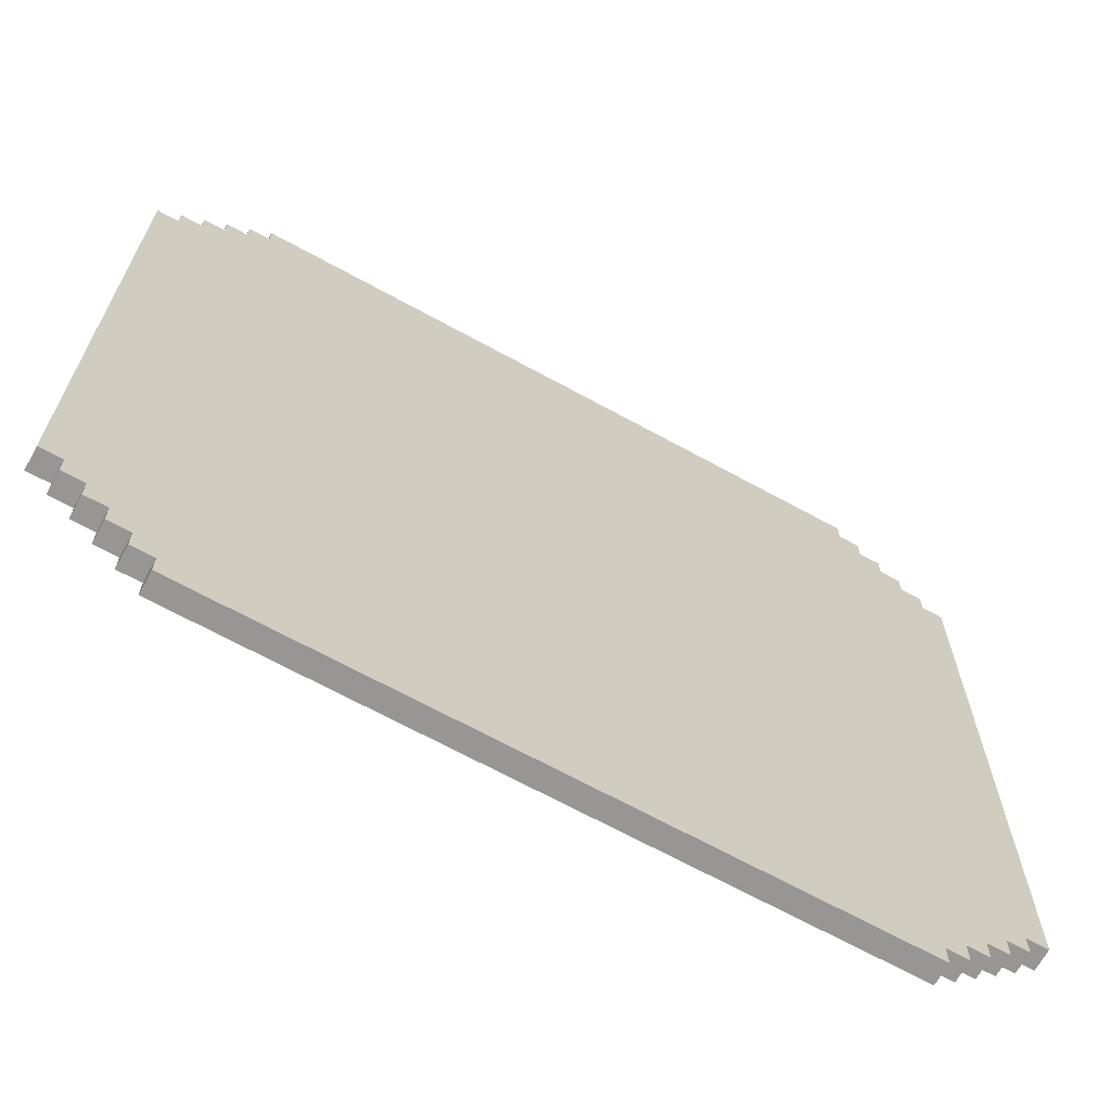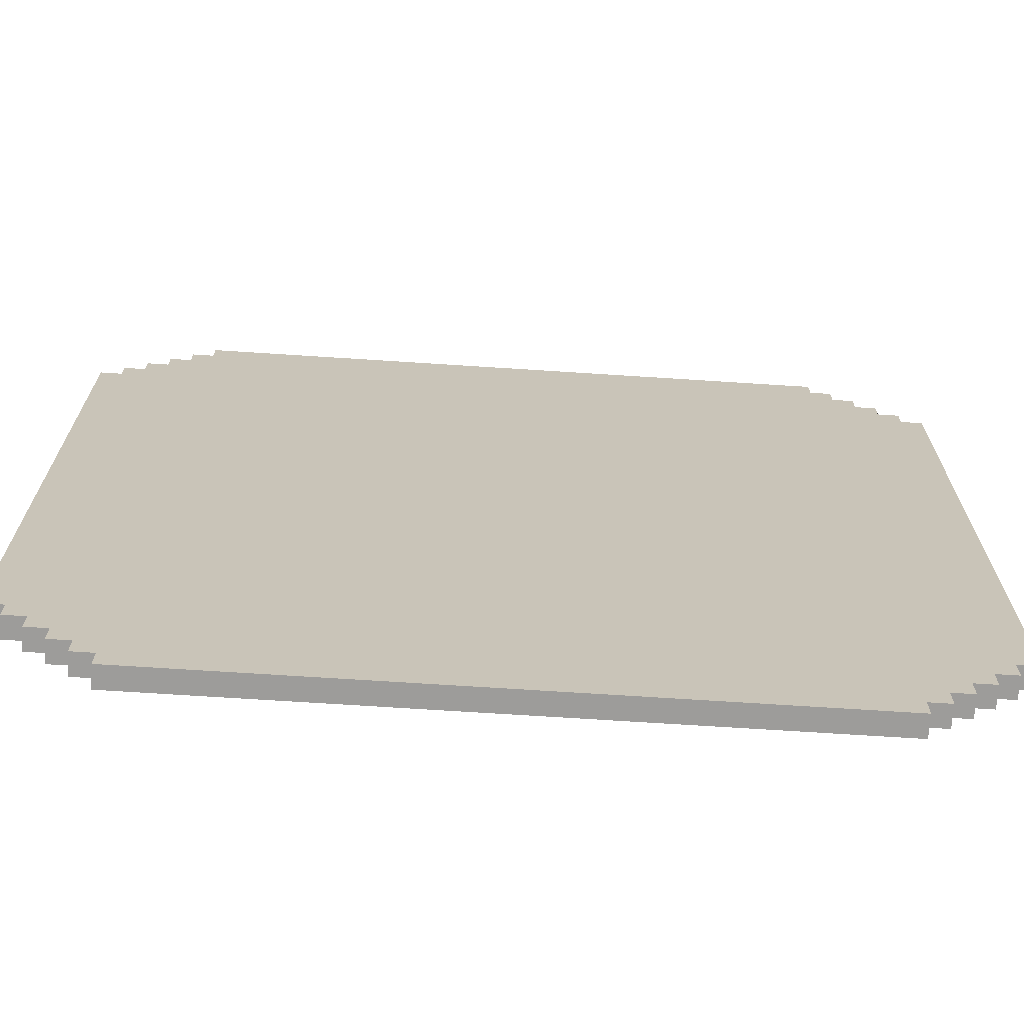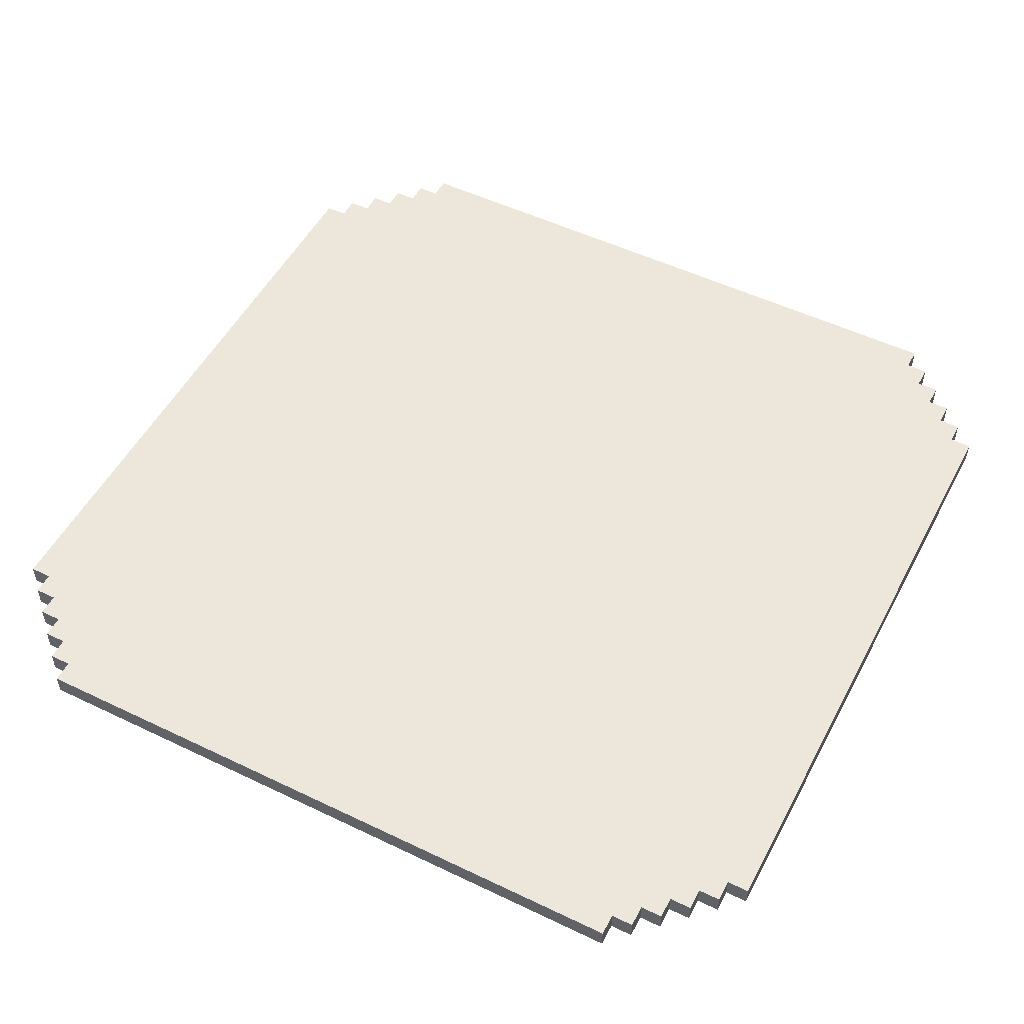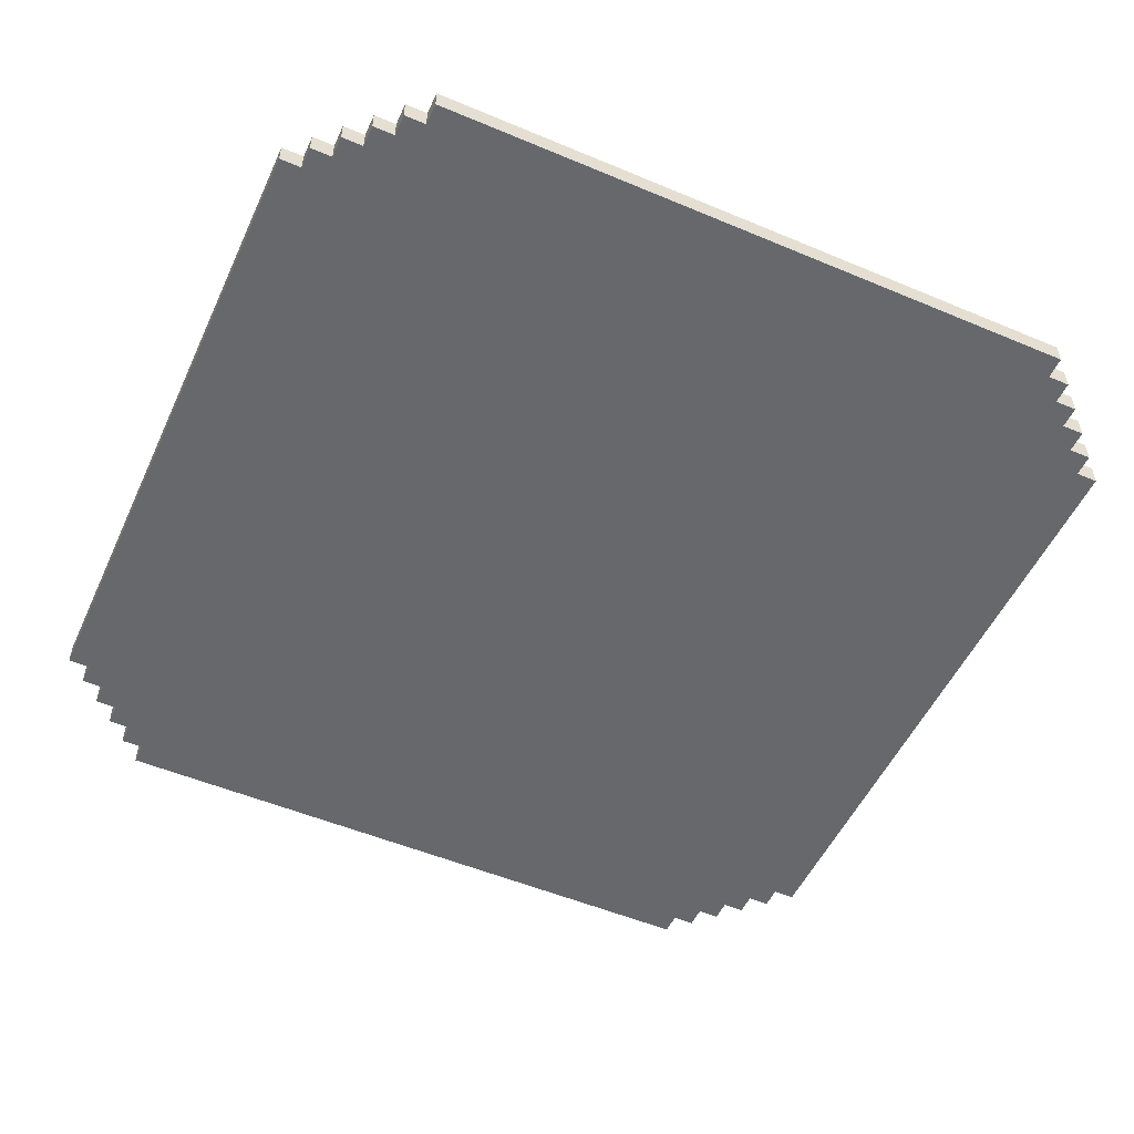
<metadata>
{"format":"obj","ext":"obj","renderer":"f3d","projection":"perspective","resolution":1024,"background":"white","views":[{"elev":-67.8,"azim":-28.8,"up":"+Y"},{"elev":-70.2,"azim":-3.7,"up":"+Y"},{"elev":52.0,"azim":27.4,"up":"+Z"},{"elev":-52.3,"azim":-114.4,"up":"+Z"}]}
</metadata>
<code>
o
v -2 0.5 -1.9
v -2 0.5 -2
v -2 3.5 -1.9
v -2 3.5 -2
v -1.9 0.4 -1.9
v -1.9 0.4 -2
v -1.9 0.5 -1.9
v -1.9 0.5 -2
v -1.9 3.5 -1.9
v -1.9 3.5 -2
v -1.9 3.6 -1.9
v -1.9 3.6 -2
v -1.8 0.3 -1.9
v -1.8 0.3 -2
v -1.8 0.4 -1.9
v -1.8 0.4 -2
v -1.8 3.6 -1.9
v -1.8 3.6 -2
v -1.8 3.7 -1.9
v -1.8 3.7 -2
v -1.7 0.2 -1.9
v -1.7 0.2 -2
v -1.7 0.3 -1.9
v -1.7 0.3 -2
v -1.7 3.7 -1.9
v -1.7 3.7 -2
v -1.7 3.8 -1.9
v -1.7 3.8 -2
v -1.6 0.1 -1.9
v -1.6 0.1 -2
v -1.6 0.2 -1.9
v -1.6 0.2 -2
v -1.6 3.8 -1.9
v -1.6 3.8 -2
v -1.6 3.9 -1.9
v -1.6 3.9 -2
v -1.5 0 -1.9
v -1.5 0 -2
v -1.5 0.1 -1.9
v -1.5 0.1 -2
v -1.5 3.9 -1.9
v -1.5 3.9 -2
v -1.5 4 -1.9
v -1.5 4 -2
v 1.5 0 -1.9
v 1.5 0 -2
v 1.5 0.1 -1.9
v 1.5 0.1 -2
v 1.5 3.9 -1.9
v 1.5 3.9 -2
v 1.5 4 -1.9
v 1.5 4 -2
v 1.6 0.1 -1.9
v 1.6 0.1 -2
v 1.6 0.2 -1.9
v 1.6 0.2 -2
v 1.6 3.8 -1.9
v 1.6 3.8 -2
v 1.6 3.9 -1.9
v 1.6 3.9 -2
v 1.7 0.2 -1.9
v 1.7 0.2 -2
v 1.7 0.3 -1.9
v 1.7 0.3 -2
v 1.7 3.7 -1.9
v 1.7 3.7 -2
v 1.7 3.8 -1.9
v 1.7 3.8 -2
v 1.8 0.3 -1.9
v 1.8 0.3 -2
v 1.8 0.4 -1.9
v 1.8 0.4 -2
v 1.8 3.6 -1.9
v 1.8 3.6 -2
v 1.8 3.7 -1.9
v 1.8 3.7 -2
v 1.9 0.4 -1.9
v 1.9 0.4 -2
v 1.9 0.5 -1.9
v 1.9 0.5 -2
v 1.9 3.5 -1.9
v 1.9 3.5 -2
v 1.9 3.6 -1.9
v 1.9 3.6 -2
v 2 0.5 -1.9
v 2 0.5 -2
v 2 3.5 -1.9
v 2 3.5 -2
v -2 0.5 -1.9
v -2 3.5 -1.9
v -1.9 0.4 -1.9
v -1.9 0.5 -1.9
v -1.9 3.5 -1.9
v -1.9 3.6 -1.9
v -1.8 0.3 -1.9
v -1.8 0.4 -1.9
v -1.8 3.6 -1.9
v -1.8 3.7 -1.9
v -1.7 0.2 -1.9
v -1.7 0.3 -1.9
v -1.7 0.4 -1.9
v -1.7 3.6 -1.9
v -1.7 3.7 -1.9
v -1.7 3.8 -1.9
v -1.6 0.1 -1.9
v -1.6 0.2 -1.9
v -1.6 0.3 -1.9
v -1.6 0.4 -1.9
v -1.6 3.6 -1.9
v -1.6 3.7 -1.9
v -1.6 3.8 -1.9
v -1.6 3.9 -1.9
v -1.5 0 -1.9
v -1.5 0.1 -1.9
v -1.5 3.9 -1.9
v -1.5 4 -1.9
v -1.4 0.7 -1.9
v -1.4 3.3 -1.9
v -1.3 0.6 -1.9
v -1.3 0.7 -1.9
v -1.3 3.3 -1.9
v -1.3 3.4 -1.9
v -1.2 0.8 -1.9
v -1.2 3.2 -1.9
v -1 1.1 -1.9
v -1 2.9 -1.9
v -0.9 1 -1.9
v -0.9 1.1 -1.9
v -0.9 2.9 -1.9
v -0.9 3 -1.9
v -0.8 1.2 -1.9
v -0.8 2.8 -1.9
v -0.6 1.5 -1.9
v -0.6 2.5 -1.9
v -0.5 1.4 -1.9
v -0.5 1.5 -1.9
v -0.5 2.5 -1.9
v -0.5 2.6 -1.9
v -0.4 1.6 -1.9
v -0.4 2.4 -1.9
v -0.2 1.9 -1.9
v -0.2 2.1 -1.9
v -0.1 1.8 -1.9
v -0.1 1.9 -1.9
v -0.1 2.1 -1.9
v -0.1 2.2 -1.9
v 0.1 1.8 -1.9
v 0.1 1.9 -1.9
v 0.1 2.1 -1.9
v 0.1 2.2 -1.9
v 0.2 1.9 -1.9
v 0.2 2.1 -1.9
v 0.4 1.6 -1.9
v 0.4 2.4 -1.9
v 0.5 1.4 -1.9
v 0.5 1.5 -1.9
v 0.5 2.5 -1.9
v 0.5 2.6 -1.9
v 0.6 1.5 -1.9
v 0.6 2.5 -1.9
v 0.8 1.2 -1.9
v 0.8 2.8 -1.9
v 0.9 1 -1.9
v 0.9 1.1 -1.9
v 0.9 2.9 -1.9
v 0.9 3 -1.9
v 1 1.1 -1.9
v 1 2.9 -1.9
v 1.2 0.8 -1.9
v 1.2 3.2 -1.9
v 1.3 0.6 -1.9
v 1.3 0.7 -1.9
v 1.3 3.3 -1.9
v 1.3 3.4 -1.9
v 1.4 0.7 -1.9
v 1.4 3.3 -1.9
v 1.5 0 -1.9
v 1.5 0.1 -1.9
v 1.5 3.9 -1.9
v 1.5 4 -1.9
v 1.6 0.1 -1.9
v 1.6 0.2 -1.9
v 1.6 0.3 -1.9
v 1.6 0.4 -1.9
v 1.6 3.6 -1.9
v 1.6 3.7 -1.9
v 1.6 3.8 -1.9
v 1.6 3.9 -1.9
v 1.7 0.2 -1.9
v 1.7 0.3 -1.9
v 1.7 0.4 -1.9
v 1.7 3.6 -1.9
v 1.7 3.7 -1.9
v 1.7 3.8 -1.9
v 1.8 0.3 -1.9
v 1.8 0.4 -1.9
v 1.8 3.6 -1.9
v 1.8 3.7 -1.9
v 1.9 0.4 -1.9
v 1.9 0.5 -1.9
v 1.9 3.5 -1.9
v 1.9 3.6 -1.9
v 2 0.5 -1.9
v 2 3.5 -1.9
v -2 0.5 -2
v -2 3.5 -2
v -1.9 0.4 -2
v -1.9 0.5 -2
v -1.9 3.5 -2
v -1.9 3.6 -2
v -1.8 0.3 -2
v -1.8 0.4 -2
v -1.8 3.6 -2
v -1.8 3.7 -2
v -1.7 0.2 -2
v -1.7 0.3 -2
v -1.7 0.4 -2
v -1.7 3.6 -2
v -1.7 3.7 -2
v -1.7 3.8 -2
v -1.6 0.1 -2
v -1.6 0.2 -2
v -1.6 0.3 -2
v -1.6 0.4 -2
v -1.6 3.6 -2
v -1.6 3.7 -2
v -1.6 3.8 -2
v -1.6 3.9 -2
v -1.5 0 -2
v -1.5 0.1 -2
v -1.5 3.9 -2
v -1.5 4 -2
v -1.4 0.7 -2
v -1.4 3.3 -2
v -1.3 0.6 -2
v -1.3 0.7 -2
v -1.3 3.3 -2
v -1.3 3.4 -2
v -1.2 0.8 -2
v -1.2 3.2 -2
v -1 1.1 -2
v -1 2.9 -2
v -0.9 1 -2
v -0.9 1.1 -2
v -0.9 2.9 -2
v -0.9 3 -2
v -0.8 1.2 -2
v -0.8 2.8 -2
v -0.6 1.5 -2
v -0.6 2.5 -2
v -0.5 1.4 -2
v -0.5 1.5 -2
v -0.5 2.5 -2
v -0.5 2.6 -2
v -0.4 1.6 -2
v -0.4 2.4 -2
v -0.2 1.9 -2
v -0.2 2.1 -2
v -0.1 1.8 -2
v -0.1 1.9 -2
v -0.1 2.1 -2
v -0.1 2.2 -2
v 0.1 1.8 -2
v 0.1 1.9 -2
v 0.1 2.1 -2
v 0.1 2.2 -2
v 0.2 1.9 -2
v 0.2 2.1 -2
v 0.4 1.6 -2
v 0.4 2.4 -2
v 0.5 1.4 -2
v 0.5 1.5 -2
v 0.5 2.5 -2
v 0.5 2.6 -2
v 0.6 1.5 -2
v 0.6 2.5 -2
v 0.8 1.2 -2
v 0.8 2.8 -2
v 0.9 1 -2
v 0.9 1.1 -2
v 0.9 2.9 -2
v 0.9 3 -2
v 1 1.1 -2
v 1 2.9 -2
v 1.2 0.8 -2
v 1.2 3.2 -2
v 1.3 0.6 -2
v 1.3 0.7 -2
v 1.3 3.3 -2
v 1.3 3.4 -2
v 1.4 0.7 -2
v 1.4 3.3 -2
v 1.5 0 -2
v 1.5 0.1 -2
v 1.5 3.9 -2
v 1.5 4 -2
v 1.6 0.1 -2
v 1.6 0.2 -2
v 1.6 0.3 -2
v 1.6 0.4 -2
v 1.6 3.6 -2
v 1.6 3.7 -2
v 1.6 3.8 -2
v 1.6 3.9 -2
v 1.7 0.2 -2
v 1.7 0.3 -2
v 1.7 0.4 -2
v 1.7 3.6 -2
v 1.7 3.7 -2
v 1.7 3.8 -2
v 1.8 0.3 -2
v 1.8 0.4 -2
v 1.8 3.6 -2
v 1.8 3.7 -2
v 1.9 0.4 -2
v 1.9 0.5 -2
v 1.9 3.5 -2
v 1.9 3.6 -2
v 2 0.5 -2
v 2 3.5 -2
v -1.5 0 -1.9
v 1.5 0 -1.9
v -1.5 0 -2
v 1.5 0 -2
v -1.6 0.1 -1.9
v -1.5 0.1 -1.9
v 1.5 0.1 -1.9
v 1.6 0.1 -1.9
v -1.6 0.1 -2
v -1.5 0.1 -2
v 1.5 0.1 -2
v 1.6 0.1 -2
v -1.7 0.2 -1.9
v -1.6 0.2 -1.9
v 1.6 0.2 -1.9
v 1.7 0.2 -1.9
v -1.7 0.2 -2
v -1.6 0.2 -2
v 1.6 0.2 -2
v 1.7 0.2 -2
v -1.8 0.3 -1.9
v -1.7 0.3 -1.9
v 1.7 0.3 -1.9
v 1.8 0.3 -1.9
v -1.8 0.3 -2
v -1.7 0.3 -2
v 1.7 0.3 -2
v 1.8 0.3 -2
v -1.9 0.4 -1.9
v -1.8 0.4 -1.9
v 1.8 0.4 -1.9
v 1.9 0.4 -1.9
v -1.9 0.4 -2
v -1.8 0.4 -2
v 1.8 0.4 -2
v 1.9 0.4 -2
v -2 0.5 -1.9
v -1.9 0.5 -1.9
v 1.9 0.5 -1.9
v 2 0.5 -1.9
v -2 0.5 -2
v -1.9 0.5 -2
v 1.9 0.5 -2
v 2 0.5 -2
v -2 3.5 -1.9
v -1.9 3.5 -1.9
v 1.9 3.5 -1.9
v 2 3.5 -1.9
v -2 3.5 -2
v -1.9 3.5 -2
v 1.9 3.5 -2
v 2 3.5 -2
v -1.9 3.6 -1.9
v -1.8 3.6 -1.9
v 1.8 3.6 -1.9
v 1.9 3.6 -1.9
v -1.9 3.6 -2
v -1.8 3.6 -2
v 1.8 3.6 -2
v 1.9 3.6 -2
v -1.8 3.7 -1.9
v -1.7 3.7 -1.9
v 1.7 3.7 -1.9
v 1.8 3.7 -1.9
v -1.8 3.7 -2
v -1.7 3.7 -2
v 1.7 3.7 -2
v 1.8 3.7 -2
v -1.7 3.8 -1.9
v -1.6 3.8 -1.9
v 1.6 3.8 -1.9
v 1.7 3.8 -1.9
v -1.7 3.8 -2
v -1.6 3.8 -2
v 1.6 3.8 -2
v 1.7 3.8 -2
v -1.6 3.9 -1.9
v -1.5 3.9 -1.9
v 1.5 3.9 -1.9
v 1.6 3.9 -1.9
v -1.6 3.9 -2
v -1.5 3.9 -2
v 1.5 3.9 -2
v 1.6 3.9 -2
v -1.5 4 -1.9
v 1.5 4 -1.9
v -1.5 4 -2
v 1.5 4 -2
f 3 2 1
f 4 2 3
f 7 6 5
f 8 6 7
f 11 10 9
f 12 10 11
f 15 14 13
f 16 14 15
f 19 18 17
f 20 18 19
f 23 22 21
f 24 22 23
f 27 26 25
f 28 26 27
f 31 30 29
f 32 30 31
f 35 34 33
f 36 34 35
f 39 38 37
f 40 38 39
f 43 42 41
f 44 42 43
f 45 46 47
f 47 46 48
f 49 50 51
f 51 50 52
f 53 54 55
f 55 54 56
f 57 58 59
f 59 58 60
f 61 62 63
f 63 62 64
f 65 66 67
f 67 66 68
f 69 70 71
f 71 70 72
f 73 74 75
f 75 74 76
f 77 78 79
f 79 78 80
f 81 82 83
f 83 82 84
f 85 86 87
f 87 86 88
f 92 90 89
f 93 90 92
f 96 92 91
f 96 94 93
f 96 93 92
f 97 94 96
f 100 96 95
f 101 97 96
f 101 96 100
f 102 98 97
f 102 97 101
f 103 98 102
f 106 100 99
f 107 101 100
f 107 102 101
f 107 100 106
f 107 103 102
f 108 103 107
f 109 103 108
f 110 104 103
f 110 103 109
f 111 104 110
f 114 106 105
f 115 112 111
f 117 109 108
f 118 109 117
f 119 117 108
f 120 118 117
f 120 117 119
f 121 109 118
f 121 118 120
f 122 109 121
f 123 120 119
f 123 121 120
f 123 122 121
f 124 122 123
f 125 124 123
f 126 124 125
f 127 125 123
f 128 126 125
f 128 125 127
f 129 124 126
f 129 126 128
f 130 124 129
f 131 128 127
f 131 129 128
f 131 130 129
f 132 130 131
f 133 132 131
f 134 132 133
f 135 133 131
f 136 134 133
f 136 133 135
f 137 132 134
f 137 134 136
f 138 132 137
f 139 136 135
f 139 137 136
f 139 138 137
f 140 138 139
f 141 140 139
f 142 140 141
f 143 141 139
f 144 142 141
f 144 141 143
f 145 140 142
f 145 142 144
f 146 140 145
f 147 144 143
f 147 143 139
f 147 146 145
f 147 145 144
f 148 146 147
f 149 146 148
f 150 140 146
f 150 146 149
f 151 149 148
f 151 148 147
f 152 150 149
f 152 149 151
f 153 139 135
f 153 147 139
f 153 152 151
f 153 151 147
f 154 150 152
f 154 152 153
f 154 138 140
f 154 140 150
f 155 135 131
f 155 153 135
f 155 154 153
f 156 154 155
f 157 138 154
f 157 154 156
f 158 132 138
f 158 138 157
f 159 157 156
f 159 156 155
f 160 158 157
f 160 157 159
f 161 131 127
f 161 159 155
f 161 160 159
f 161 155 131
f 162 158 160
f 162 160 161
f 162 130 132
f 162 132 158
f 163 127 123
f 163 161 127
f 163 162 161
f 164 162 163
f 165 130 162
f 165 162 164
f 166 124 130
f 166 130 165
f 167 165 164
f 167 164 163
f 168 166 165
f 168 165 167
f 169 123 119
f 169 167 163
f 169 168 167
f 169 163 123
f 170 166 168
f 170 168 169
f 170 122 124
f 170 124 166
f 171 119 108
f 171 169 119
f 171 170 169
f 172 170 171
f 173 122 170
f 173 170 172
f 174 109 122
f 174 122 173
f 175 173 172
f 175 172 171
f 176 174 173
f 176 173 175
f 177 114 113
f 178 106 114
f 178 114 177
f 179 116 115
f 179 115 111
f 180 116 179
f 181 106 178
f 182 107 106
f 182 106 181
f 182 108 107
f 183 108 182
f 184 176 175
f 184 108 183
f 184 175 171
f 184 171 108
f 185 174 176
f 185 176 184
f 185 110 109
f 185 111 110
f 185 109 174
f 186 111 185
f 187 179 111
f 187 111 186
f 188 179 187
f 189 183 182
f 190 184 183
f 190 183 189
f 190 186 185
f 190 185 184
f 191 186 190
f 192 186 191
f 193 187 186
f 193 186 192
f 194 187 193
f 195 191 190
f 196 192 191
f 196 191 195
f 197 193 192
f 197 192 196
f 198 193 197
f 199 197 196
f 200 197 199
f 201 197 200
f 202 197 201
f 203 201 200
f 204 201 203
f 205 206 208
f 208 206 209
f 207 208 212
f 209 210 212
f 208 209 212
f 212 210 213
f 211 212 216
f 212 213 217
f 216 212 217
f 213 214 218
f 217 213 218
f 218 214 219
f 215 216 222
f 216 217 223
f 217 218 223
f 222 216 223
f 218 219 223
f 223 219 224
f 224 219 225
f 219 220 226
f 225 219 226
f 226 220 227
f 221 222 230
f 227 228 231
f 224 225 233
f 233 225 234
f 224 233 235
f 233 234 236
f 235 233 236
f 234 225 237
f 236 234 237
f 237 225 238
f 235 236 239
f 236 237 239
f 237 238 239
f 239 238 240
f 239 240 241
f 241 240 242
f 239 241 243
f 241 242 244
f 243 241 244
f 242 240 245
f 244 242 245
f 245 240 246
f 243 244 247
f 244 245 247
f 245 246 247
f 247 246 248
f 247 248 249
f 249 248 250
f 247 249 251
f 249 250 252
f 251 249 252
f 250 248 253
f 252 250 253
f 253 248 254
f 251 252 255
f 252 253 255
f 253 254 255
f 255 254 256
f 255 256 257
f 257 256 258
f 255 257 259
f 257 258 260
f 259 257 260
f 258 256 261
f 260 258 261
f 261 256 262
f 259 260 263
f 255 259 263
f 261 262 263
f 260 261 263
f 263 262 264
f 264 262 265
f 262 256 266
f 265 262 266
f 264 265 267
f 263 264 267
f 265 266 268
f 267 265 268
f 251 255 269
f 255 263 269
f 267 268 269
f 263 267 269
f 268 266 270
f 269 268 270
f 256 254 270
f 266 256 270
f 247 251 271
f 251 269 271
f 269 270 271
f 271 270 272
f 270 254 273
f 272 270 273
f 254 248 274
f 273 254 274
f 272 273 275
f 271 272 275
f 273 274 276
f 275 273 276
f 243 247 277
f 271 275 277
f 275 276 277
f 247 271 277
f 276 274 278
f 277 276 278
f 248 246 278
f 274 248 278
f 239 243 279
f 243 277 279
f 277 278 279
f 279 278 280
f 278 246 281
f 280 278 281
f 246 240 282
f 281 246 282
f 280 281 283
f 279 280 283
f 281 282 284
f 283 281 284
f 235 239 285
f 279 283 285
f 283 284 285
f 239 279 285
f 284 282 286
f 285 284 286
f 240 238 286
f 282 240 286
f 224 235 287
f 235 285 287
f 285 286 287
f 287 286 288
f 286 238 289
f 288 286 289
f 238 225 290
f 289 238 290
f 288 289 291
f 287 288 291
f 289 290 292
f 291 289 292
f 229 230 293
f 230 222 294
f 293 230 294
f 231 232 295
f 227 231 295
f 295 232 296
f 294 222 297
f 222 223 298
f 297 222 298
f 223 224 298
f 298 224 299
f 291 292 300
f 299 224 300
f 287 291 300
f 224 287 300
f 292 290 301
f 300 292 301
f 225 226 301
f 226 227 301
f 290 225 301
f 301 227 302
f 227 295 303
f 302 227 303
f 303 295 304
f 298 299 305
f 299 300 306
f 305 299 306
f 301 302 306
f 300 301 306
f 306 302 307
f 307 302 308
f 302 303 309
f 308 302 309
f 309 303 310
f 306 307 311
f 307 308 312
f 311 307 312
f 308 309 313
f 312 308 313
f 313 309 314
f 312 313 315
f 315 313 316
f 316 313 317
f 317 313 318
f 316 317 319
f 319 317 320
f 323 322 321
f 324 322 323
f 329 326 325
f 330 326 329
f 331 328 327
f 332 328 331
f 337 334 333
f 338 334 337
f 339 336 335
f 340 336 339
f 345 342 341
f 346 342 345
f 347 344 343
f 348 344 347
f 353 350 349
f 354 350 353
f 355 352 351
f 356 352 355
f 361 358 357
f 362 358 361
f 363 360 359
f 364 360 363
f 365 366 369
f 369 366 370
f 367 368 371
f 371 368 372
f 373 374 377
f 377 374 378
f 375 376 379
f 379 376 380
f 381 382 385
f 385 382 386
f 383 384 387
f 387 384 388
f 389 390 393
f 393 390 394
f 391 392 395
f 395 392 396
f 397 398 401
f 401 398 402
f 399 400 403
f 403 400 404
f 405 406 407
f 407 406 408

</code>
